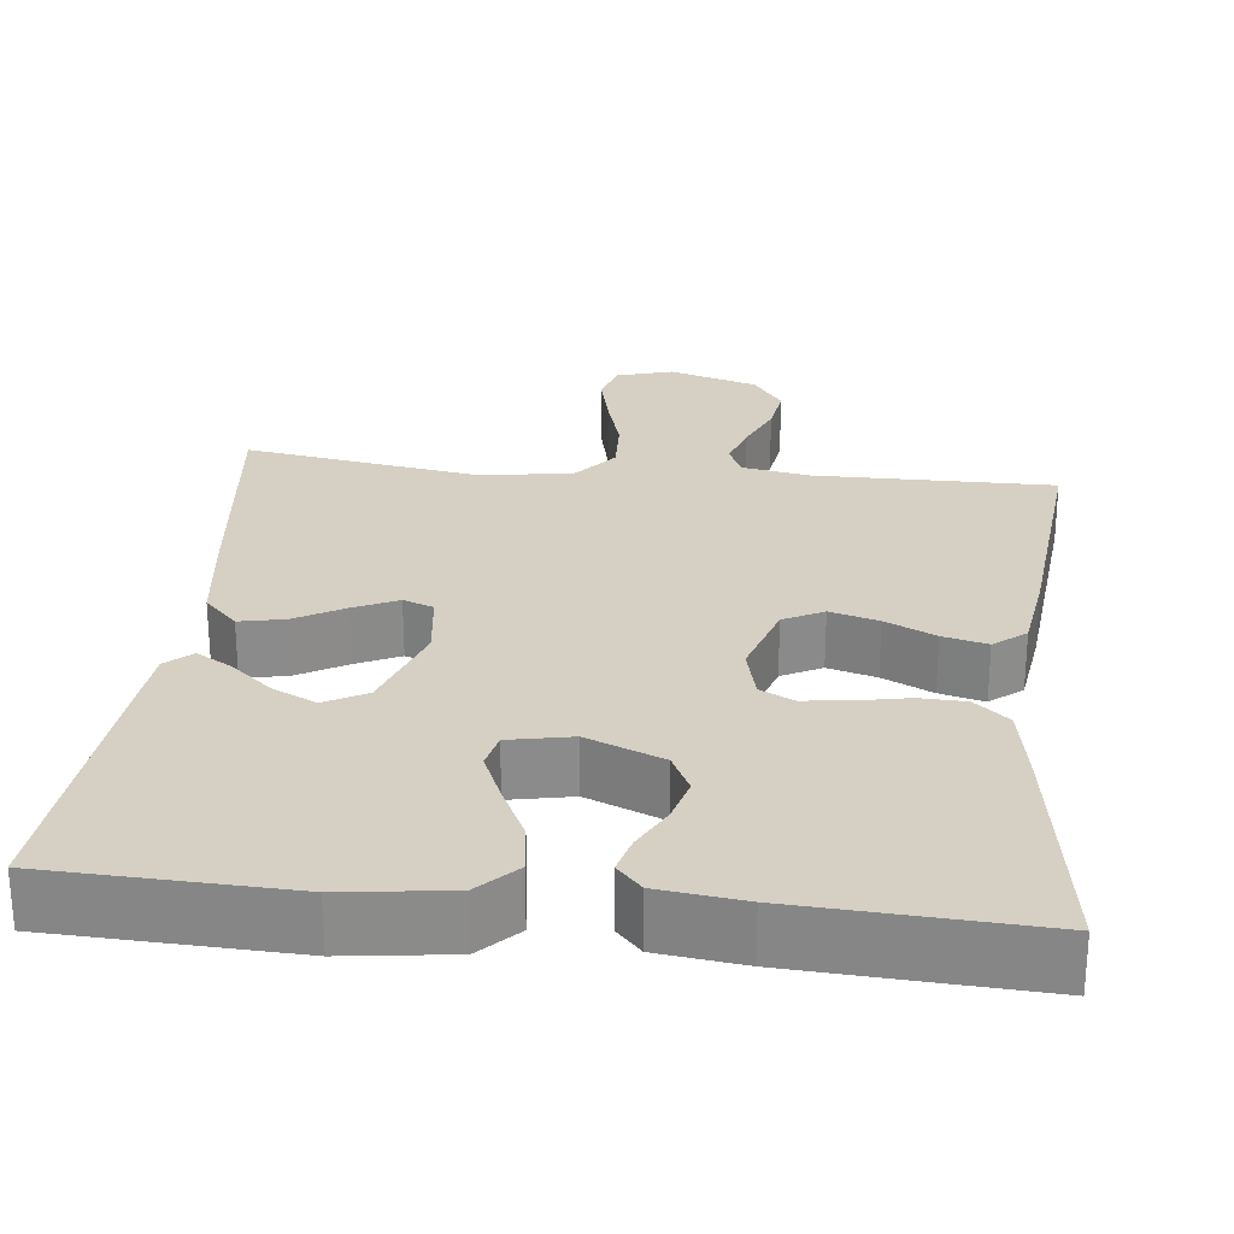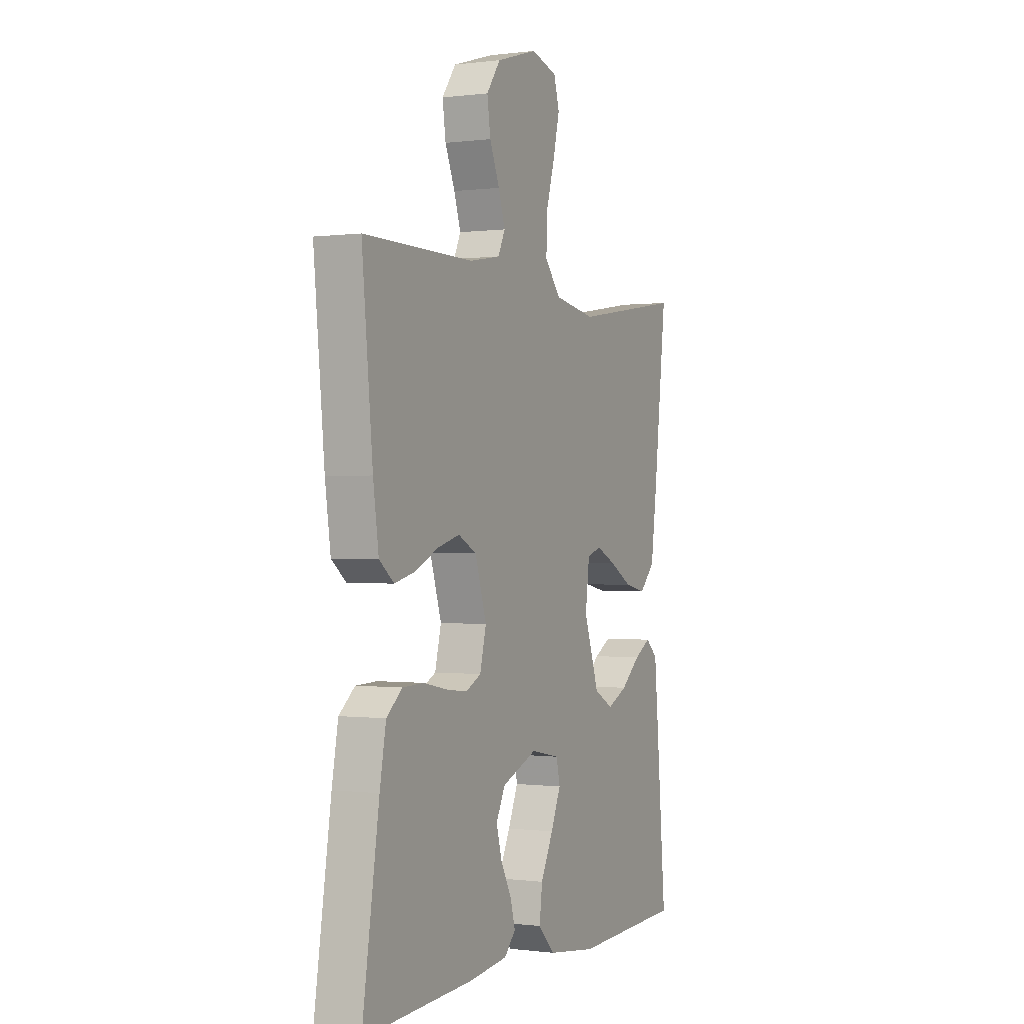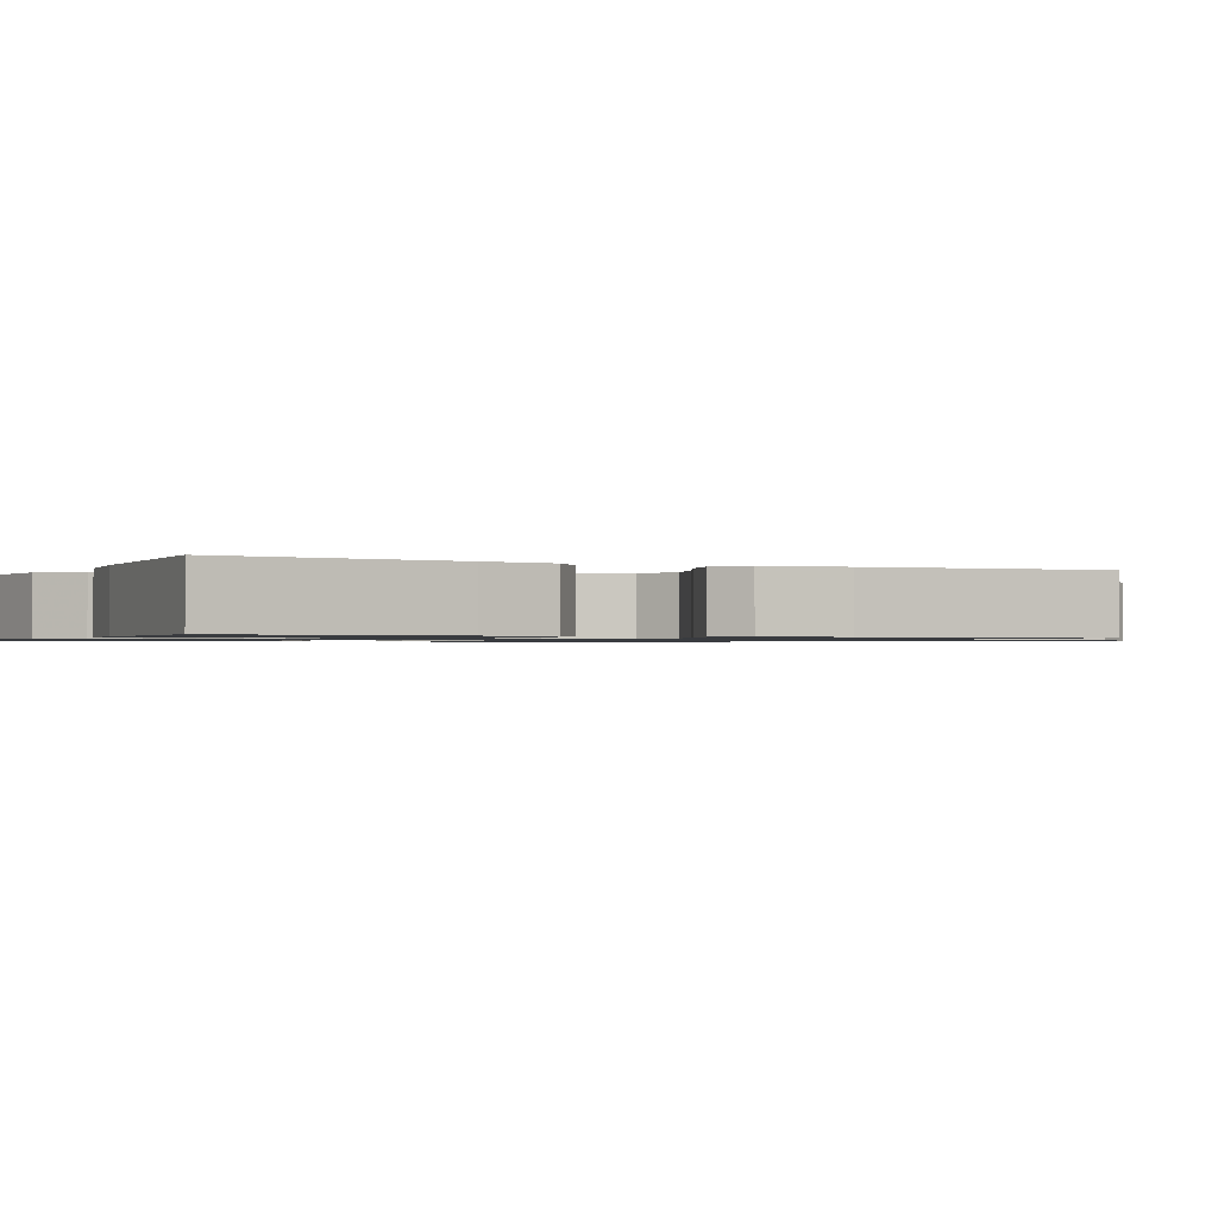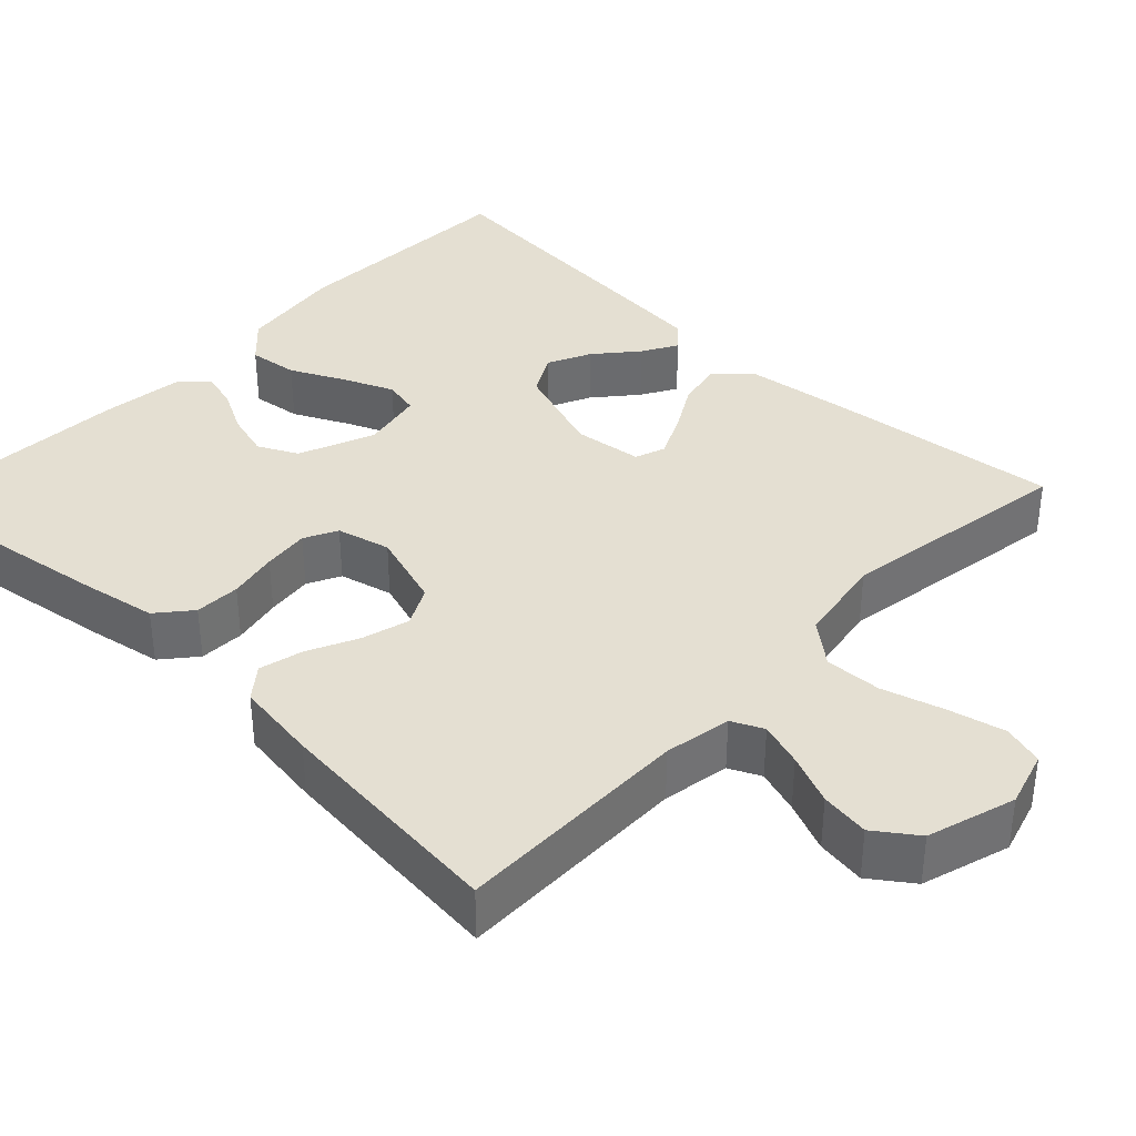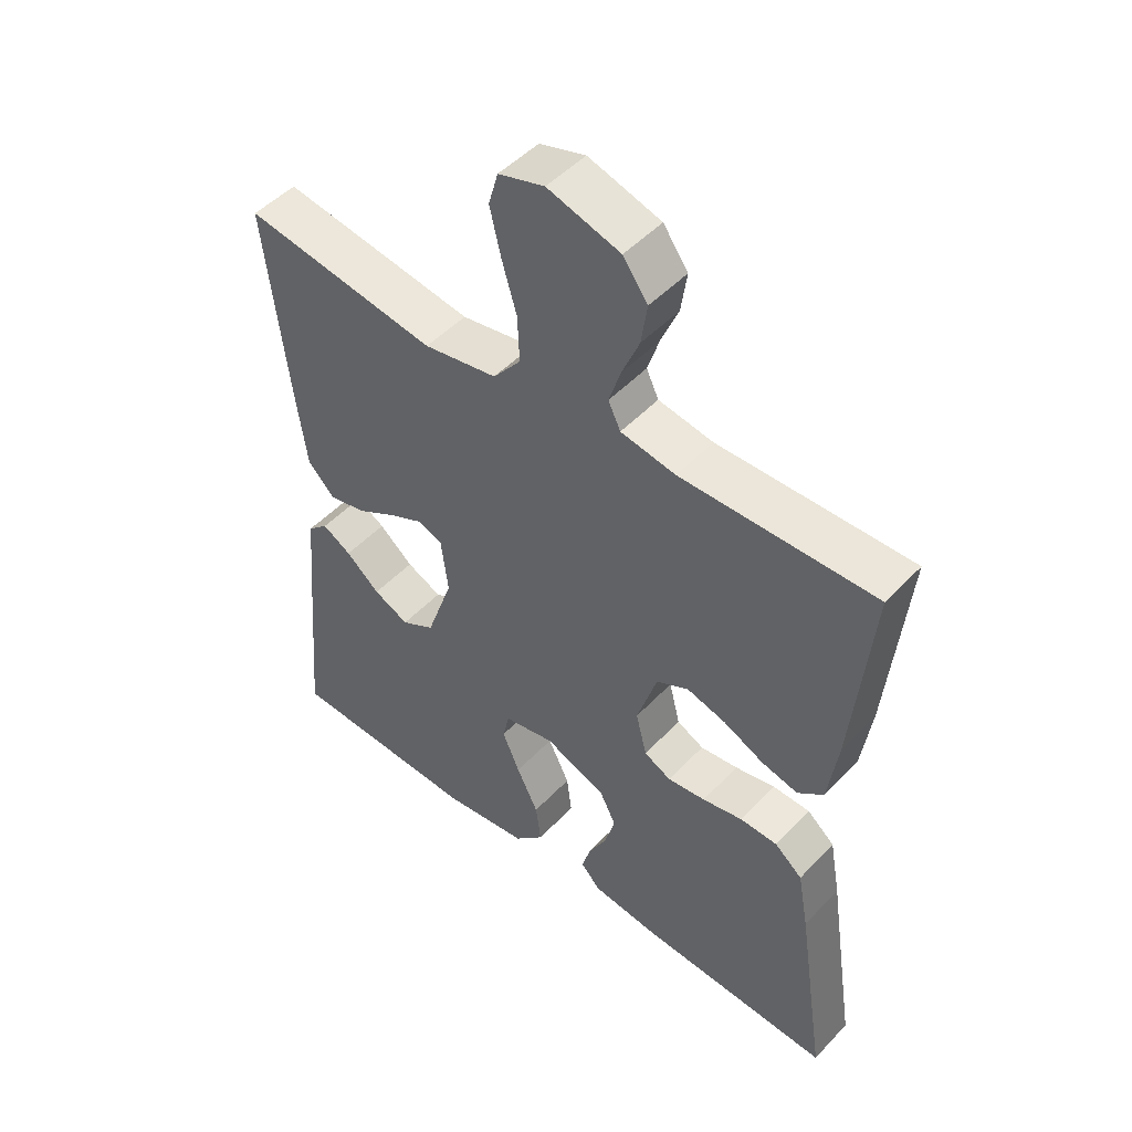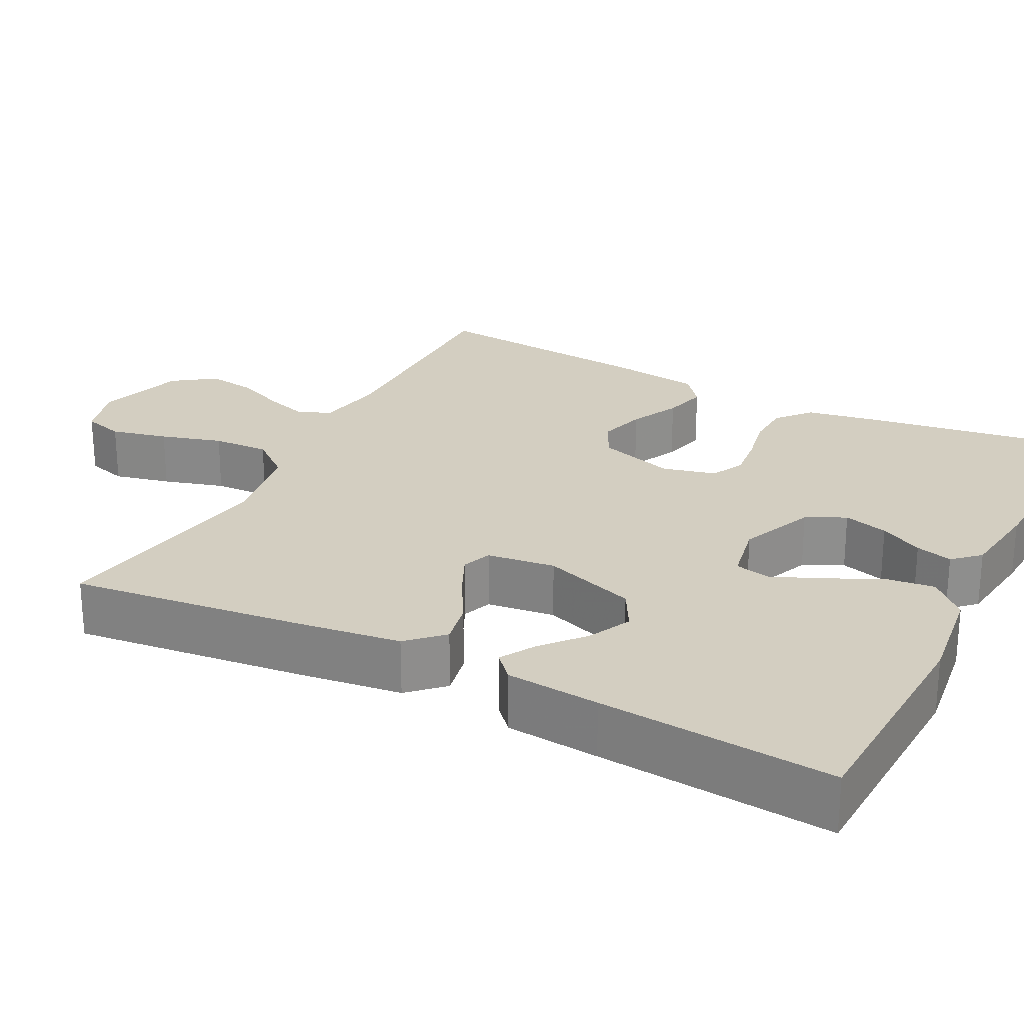
<metadata>
{"format":"obj","ext":"obj","renderer":"f3d","projection":"perspective","resolution":1024,"background":"white","views":[{"elev":26.4,"azim":-173.7,"up":"+Y"},{"elev":-0.1,"azim":-64.1,"up":"+Z"},{"elev":-1.0,"azim":-115.7,"up":"+Y"},{"elev":37.0,"azim":-46.3,"up":"+Y"},{"elev":48.9,"azim":-139.0,"up":"+Z"},{"elev":25.0,"azim":117.4,"up":"+Y"}]}
</metadata>
<code>
v -0.5 0.07 0.5
v -0.2 0.07 0.497
v -0.115 0.07 0.512
v -0.096 0.07 0.552
v -0.114 0.07 0.608
v -0.141 0.07 0.672
v -0.15 0.07 0.734
v -0.112 0.07 0.787
v 0 0.07 0.821
v 0.071 0.07 0.8
v 0.086 0.07 0.748
v 0.069 0.07 0.676
v 0.046 0.07 0.598
v 0.043 0.07 0.526
v 0.086 0.07 0.473
v 0.2 0.07 0.453
v 0.5 0.07 0.5
v 0.466 0.07 0.2
v 0.449 0.07 0.071
v 0.407 0.07 0.028
v 0.35 0.07 0.04
v 0.289 0.07 0.075
v 0.234 0.07 0.101
v 0.196 0.07 0.087
v 0.185 0.07 0
v 0.226 0.07 -0.119
v 0.278 0.07 -0.148
v 0.333 0.07 -0.122
v 0.386 0.07 -0.077
v 0.431 0.07 -0.051
v 0.463 0.07 -0.08
v 0.474 0.07 -0.2
v 0.5 0.07 -0.5
v 0.2 0.07 -0.511
v 0.066 0.07 -0.493
v 0.02 0.07 -0.446
v 0.028 0.07 -0.383
v 0.062 0.07 -0.314
v 0.089 0.07 -0.251
v 0.079 0.07 -0.206
v 0 0.07 -0.19
v -0.096 0.07 -0.229
v -0.121 0.07 -0.279
v -0.105 0.07 -0.336
v -0.076 0.07 -0.391
v -0.063 0.07 -0.438
v -0.094 0.07 -0.471
v -0.2 0.07 -0.484
v -0.5 0.07 -0.5
v -0.454 0.07 -0.2
v -0.437 0.07 -0.107
v -0.394 0.07 -0.071
v -0.336 0.07 -0.069
v -0.273 0.07 -0.082
v -0.214 0.07 -0.089
v -0.172 0.07 -0.068
v -0.155 0.07 0
v -0.186 0.07 0.098
v -0.236 0.07 0.124
v -0.297 0.07 0.107
v -0.36 0.07 0.077
v -0.416 0.07 0.063
v -0.456 0.07 0.095
v -0.471 0.07 0.2
v -0.5 0 0.5
v -0.2 0 0.497
v -0.115 0 0.512
v -0.096 0 0.552
v -0.114 0 0.608
v -0.141 0 0.672
v -0.15 0 0.734
v -0.112 0 0.787
v 0 0 0.821
v 0.071 0 0.8
v 0.086 0 0.748
v 0.069 0 0.676
v 0.046 0 0.598
v 0.043 0 0.526
v 0.086 0 0.473
v 0.2 0 0.453
v 0.5 0 0.5
v 0.466 0 0.2
v 0.449 0 0.071
v 0.407 0 0.028
v 0.35 0 0.04
v 0.289 0 0.075
v 0.234 0 0.101
v 0.196 0 0.087
v 0.185 0 0
v 0.226 0 -0.119
v 0.278 0 -0.148
v 0.333 0 -0.122
v 0.386 0 -0.077
v 0.431 0 -0.051
v 0.463 0 -0.08
v 0.474 0 -0.2
v 0.5 0 -0.5
v 0.2 0 -0.511
v 0.066 0 -0.493
v 0.02 0 -0.446
v 0.028 0 -0.383
v 0.062 0 -0.314
v 0.089 0 -0.251
v 0.079 0 -0.206
v 0 0 -0.19
v -0.096 0 -0.229
v -0.121 0 -0.279
v -0.105 0 -0.336
v -0.076 0 -0.391
v -0.063 0 -0.438
v -0.094 0 -0.471
v -0.2 0 -0.484
v -0.5 0 -0.5
v -0.454 0 -0.2
v -0.437 0 -0.107
v -0.394 0 -0.071
v -0.336 0 -0.069
v -0.273 0 -0.082
v -0.214 0 -0.089
v -0.172 0 -0.068
v -0.155 0 0
v -0.186 0 0.098
v -0.236 0 0.124
v -0.297 0 0.107
v -0.36 0 0.077
v -0.416 0 0.063
v -0.456 0 0.095
v -0.471 0 0.2
f 63 64 1 2
f 60 61 62 63
f 59 60 63 2
f 58 59 2 3
f 57 58 3 4
f 51 52 53 54
f 51 54 55
f 50 51 55
f 49 50 55
f 48 49 55 56
f 44 45 46 47
f 43 44 47 48
f 35 36 37 38
f 35 38 39
f 34 35 39
f 33 34 39 40
f 28 29 30 31
f 27 28 31 32
f 19 20 21 22
f 19 22 23
f 16 17 18 19
f 15 16 19 23
f 14 15 23 24
f 10 11 12 13
f 8 9 10 13
f 8 13 14
f 5 6 7 8
f 4 5 8 14
f 57 4 14 24
f 43 48 56 57
f 42 43 57
f 41 42 57 24
f 27 32 33 40
f 26 27 40 41
f 25 26 41
f 24 25 41
f 66 65 128 127
f 127 126 125 124
f 66 127 124 123
f 67 66 123 122
f 68 67 122 121
f 118 117 116 115
f 119 118 115
f 119 115 114
f 119 114 113
f 120 119 113 112
f 111 110 109 108
f 112 111 108 107
f 102 101 100 99
f 103 102 99
f 103 99 98
f 104 103 98 97
f 95 94 93 92
f 96 95 92 91
f 86 85 84 83
f 87 86 83
f 83 82 81 80
f 87 83 80 79
f 88 87 79 78
f 77 76 75 74
f 77 74 73 72
f 78 77 72
f 72 71 70 69
f 78 72 69 68
f 88 78 68 121
f 121 120 112 107
f 121 107 106
f 88 121 106 105
f 104 97 96 91
f 105 104 91 90
f 105 90 89
f 105 89 88
f 1 65 66 2
f 2 66 67 3
f 3 67 68 4
f 4 68 69 5
f 5 69 70 6
f 6 70 71 7
f 7 71 72 8
f 8 72 73 9
f 9 73 74 10
f 10 74 75 11
f 11 75 76 12
f 12 76 77 13
f 13 77 78 14
f 14 78 79 15
f 15 79 80 16
f 16 80 81 17
f 17 81 82 18
f 18 82 83 19
f 19 83 84 20
f 20 84 85 21
f 21 85 86 22
f 22 86 87 23
f 23 87 88 24
f 24 88 89 25
f 25 89 90 26
f 26 90 91 27
f 27 91 92 28
f 28 92 93 29
f 29 93 94 30
f 30 94 95 31
f 31 95 96 32
f 32 96 97 33
f 33 97 98 34
f 34 98 99 35
f 35 99 100 36
f 36 100 101 37
f 37 101 102 38
f 38 102 103 39
f 39 103 104 40
f 40 104 105 41
f 41 105 106 42
f 42 106 107 43
f 43 107 108 44
f 44 108 109 45
f 45 109 110 46
f 46 110 111 47
f 47 111 112 48
f 48 112 113 49
f 49 113 114 50
f 50 114 115 51
f 51 115 116 52
f 52 116 117 53
f 53 117 118 54
f 54 118 119 55
f 55 119 120 56
f 56 120 121 57
f 57 121 122 58
f 58 122 123 59
f 59 123 124 60
f 60 124 125 61
f 61 125 126 62
f 62 126 127 63
f 63 127 128 64
f 64 128 65 1

</code>
